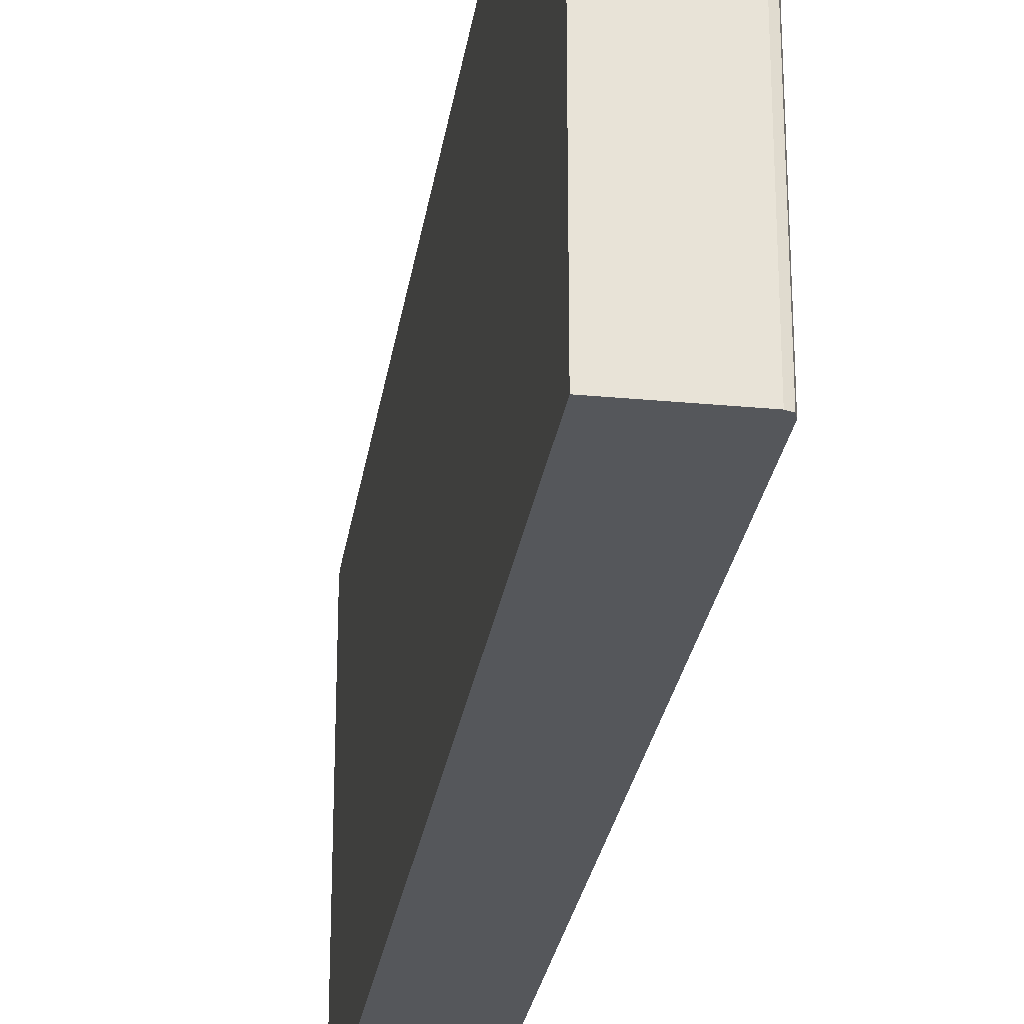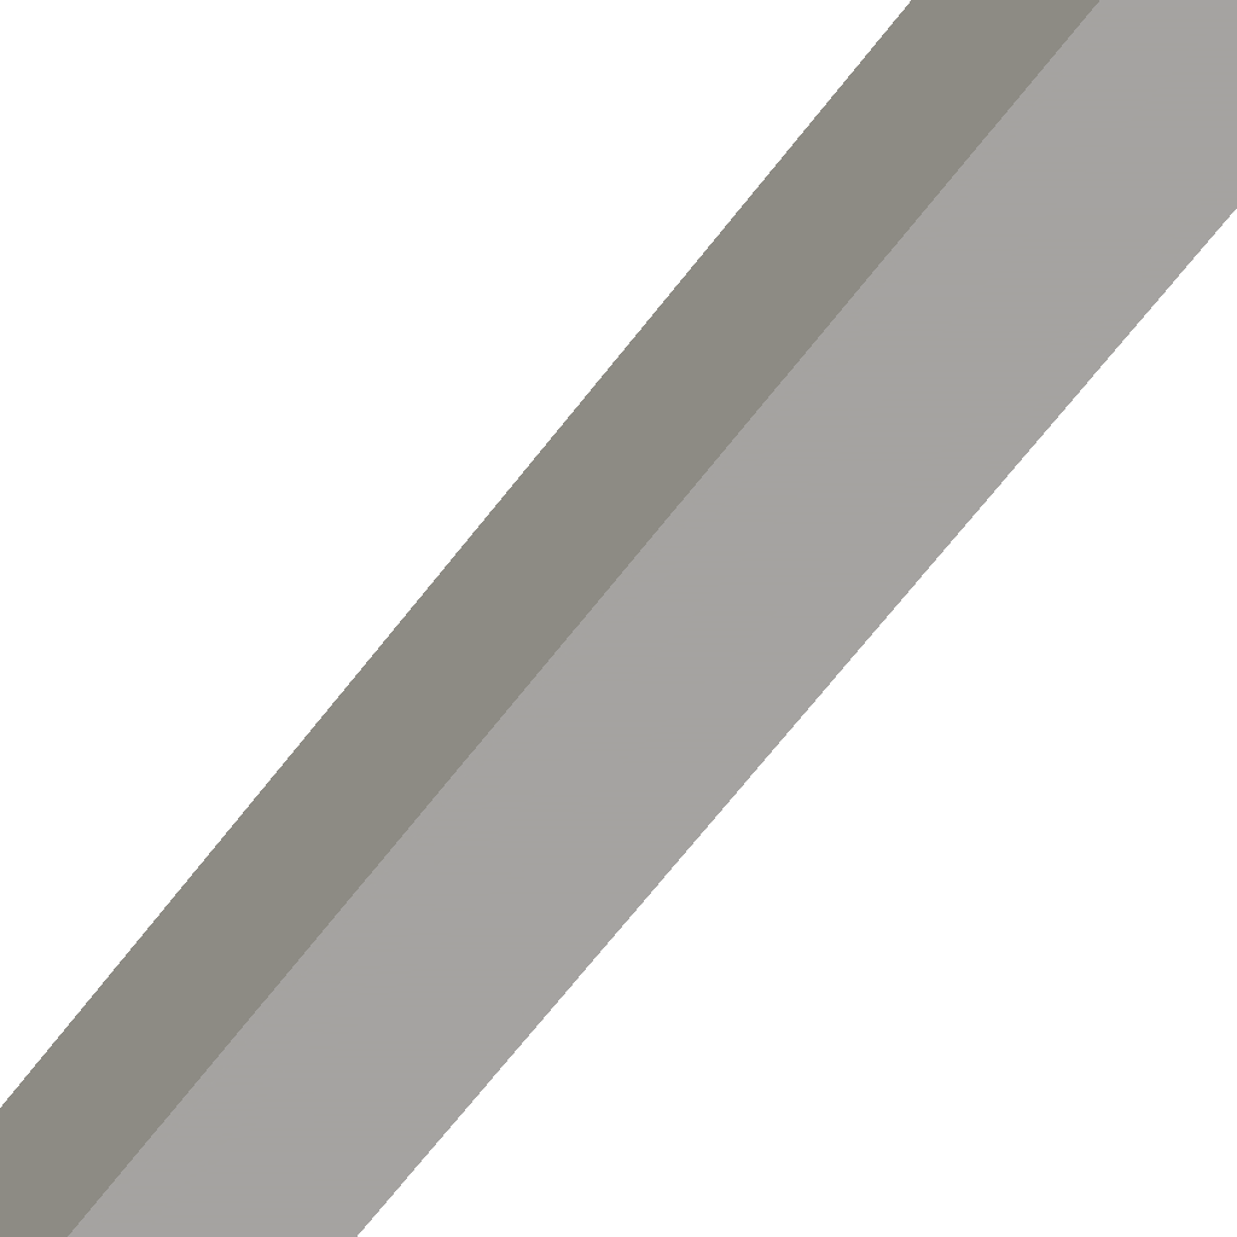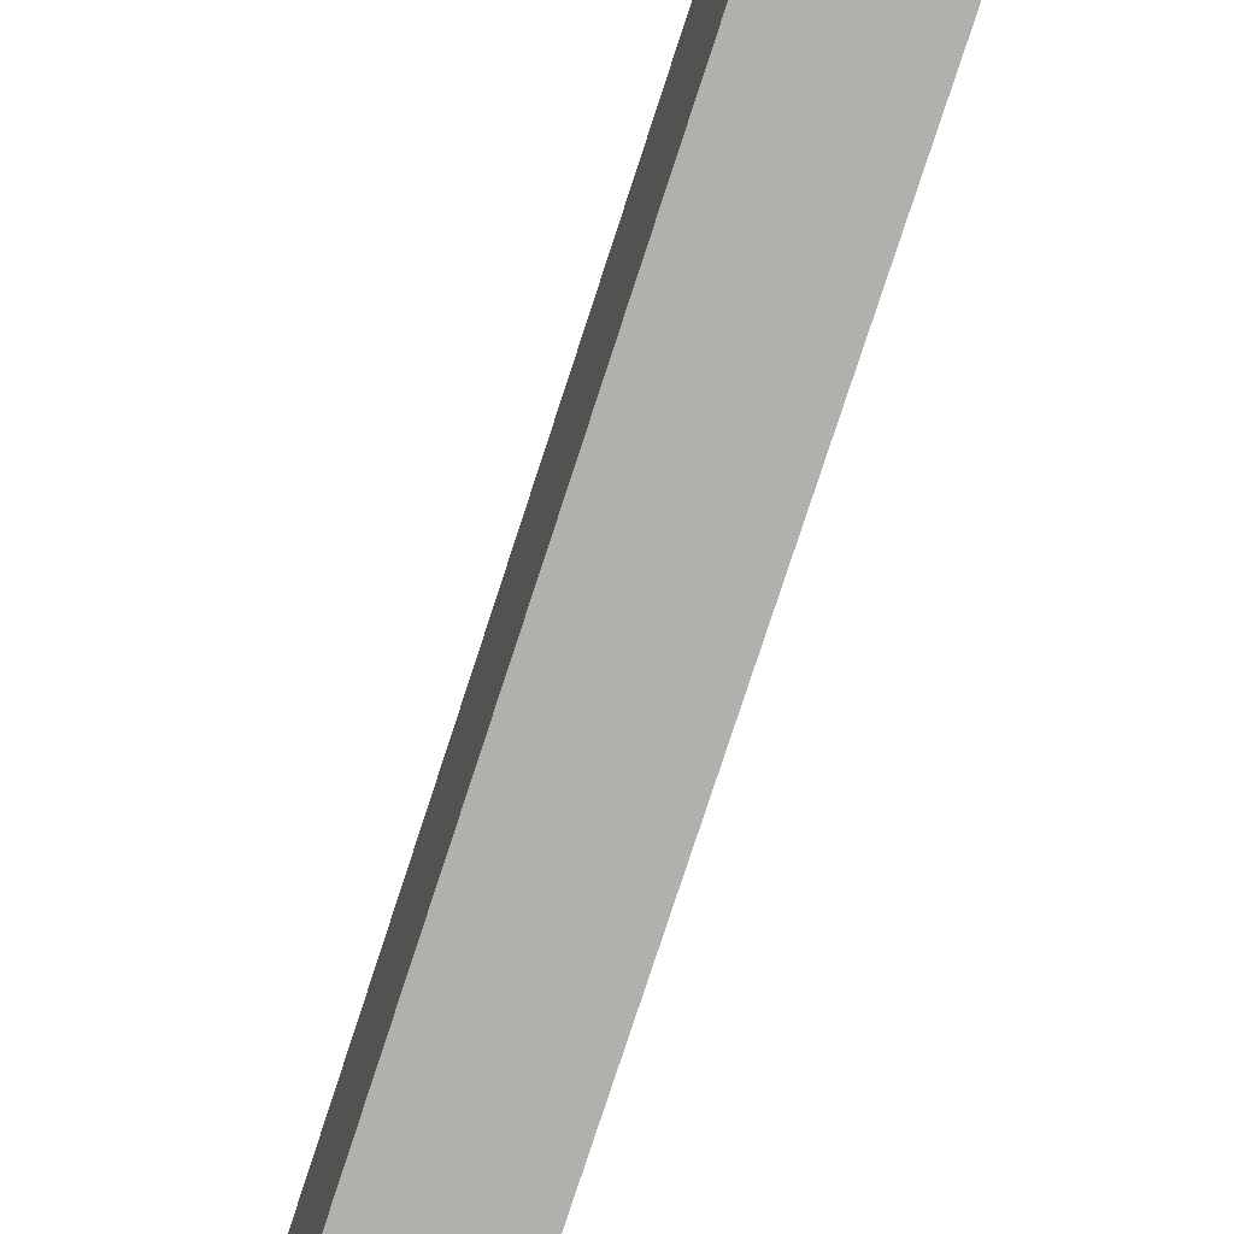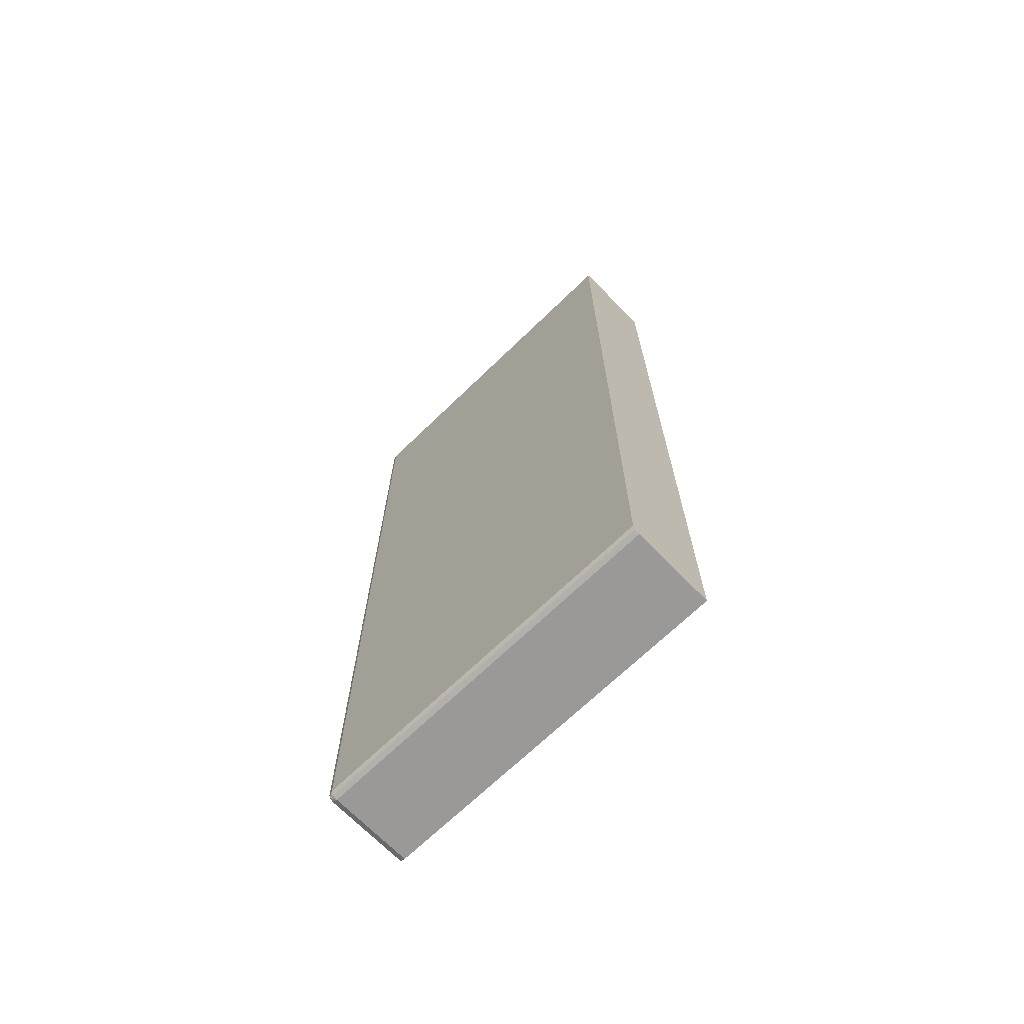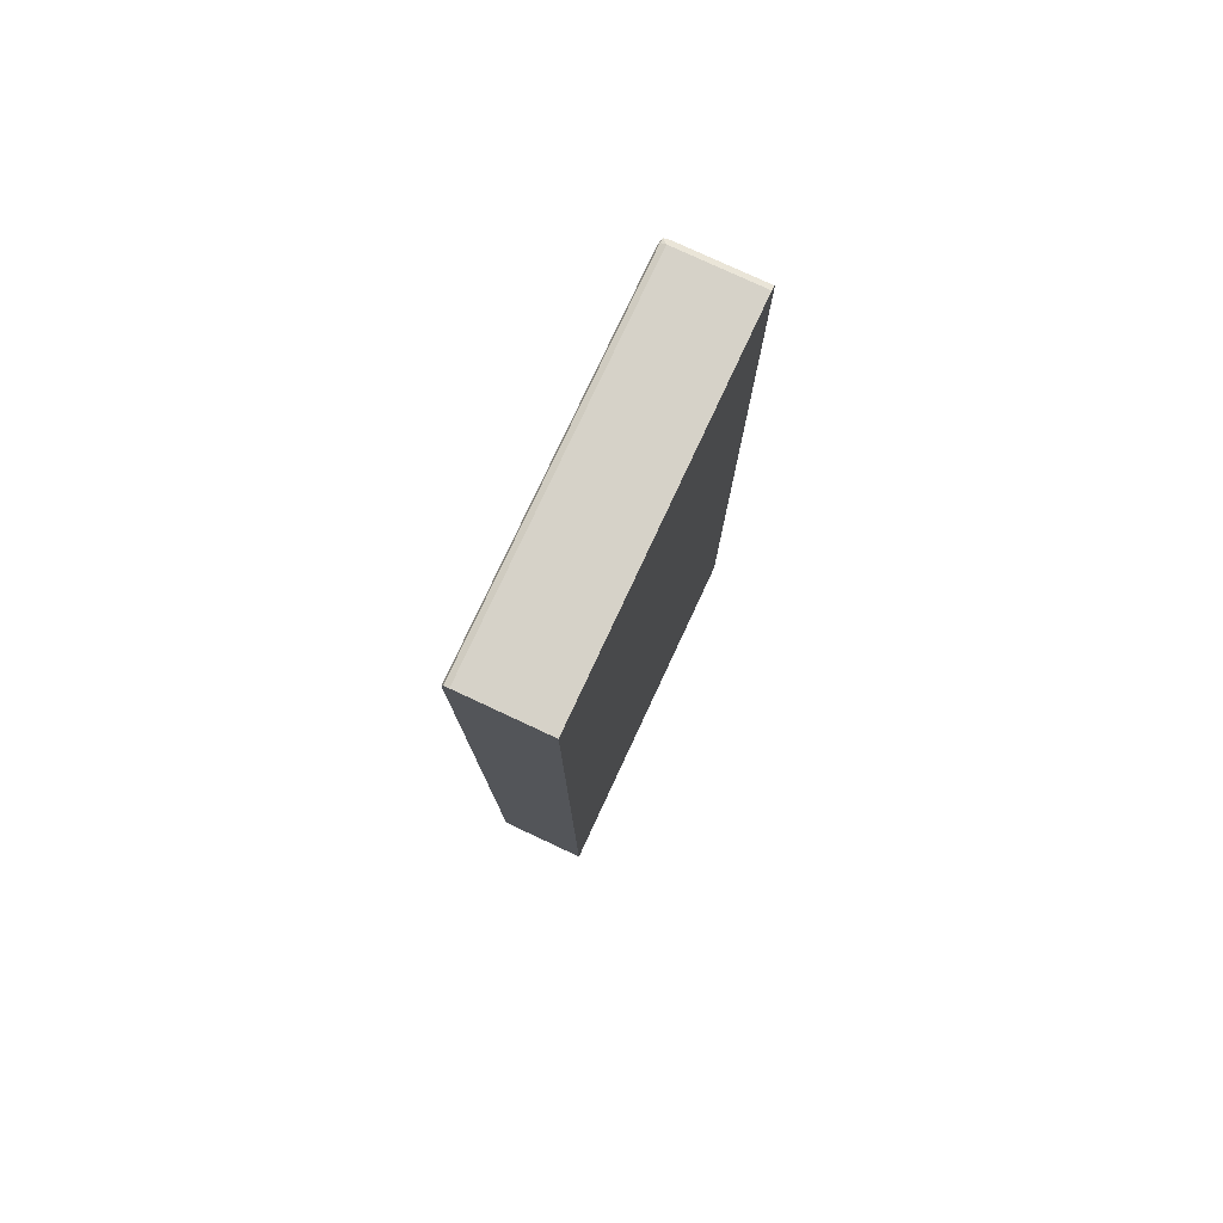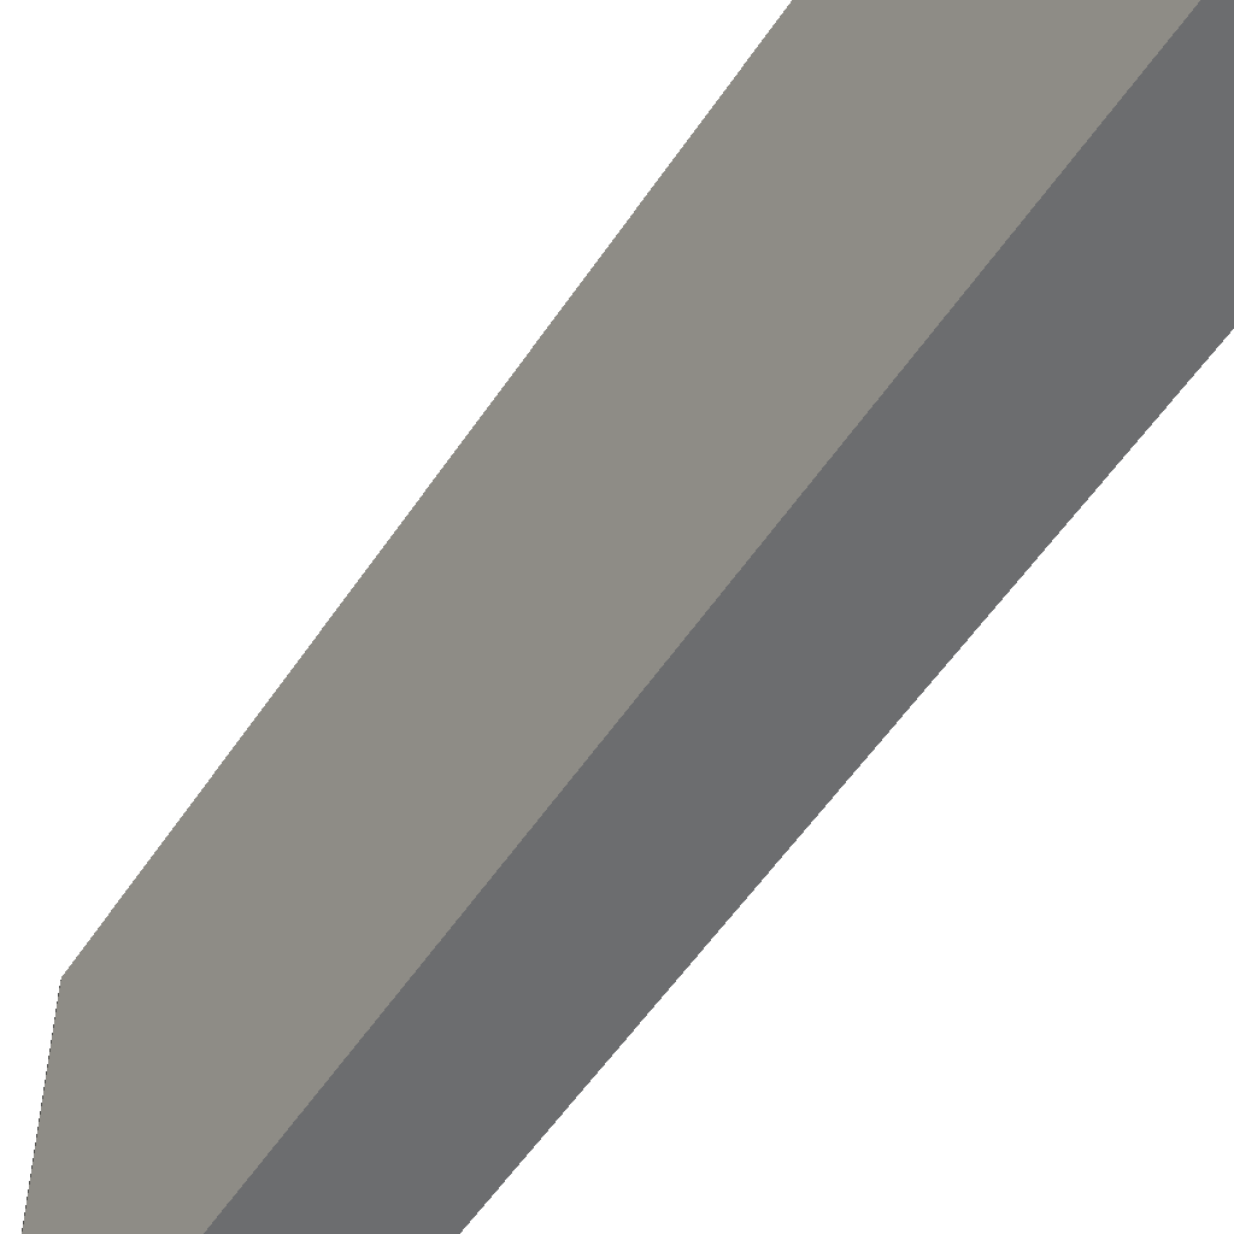
<metadata>
{"format":"obj","ext":"obj","renderer":"f3d","projection":"perspective","resolution":1024,"background":"white","views":[{"elev":-27.0,"azim":171.6,"up":"+Y"},{"elev":-73.1,"azim":-38.7,"up":"+Y"},{"elev":-78.6,"azim":161.9,"up":"+Y"},{"elev":-69.1,"azim":-45.9,"up":"+Z"},{"elev":78.2,"azim":25.0,"up":"+Z"},{"elev":-53.9,"azim":-32.7,"up":"+Y"}]}
</metadata>
<code>
v -19.82 -0.003241 -0.1964
v -15.21 -0.003241 -0.1964
v -20.1 -0.003241 -0.09778
v -19.82 19.82 -0.1964
v -15.21 19.82 -0.1964
v -15.21 -0.003241 50.2
v -20.2 -0.003241 0.1834
v -20.1 19.82 -0.09778
v -20.07 20.06 -0.06325
v -19.82 20.1 -0.09778
v -15.21 20.1 -0.09778
v -15.21 19.82 50.2
v -19.82 -0.003241 50.2
v -20.2 19.82 0.1834
v -20.2 -0.003241 49.82
v -20.1 20.1 0.1834
v -19.82 20.2 0.1834
v -15.21 20.2 0.1834
v -19.82 19.82 50.2
v -15.21 20.1 50.1
v -20.1 -0.003241 50.1
v -20.2 19.82 49.82
v -20.15 -0.003241 49.95
v -20.1 20.1 49.82
v -19.82 20.2 49.82
v -15.21 20.2 49.82
v -19.82 20.1 50.1
v -20.07 20.06 50.06
v -20.1 19.82 50.1
v -15.21 20.19 49.85
f 1 2 6
f 1 6 13
f 1 13 21
f 1 21 23
f 1 23 15
f 1 15 7
f 1 7 3
f 1 3 8
f 1 8 4
f 1 4 5
f 1 5 2
f 2 5 11
f 2 11 18
f 2 18 26
f 2 26 30
f 2 30 20
f 2 20 12
f 2 12 6
f 3 7 14
f 3 14 8
f 4 8 9
f 4 9 10
f 4 10 11
f 4 11 5
f 6 12 19
f 6 19 13
f 7 15 22
f 7 22 14
f 8 14 9
f 9 14 16
f 9 16 17
f 9 17 10
f 10 17 18
f 10 18 11
f 12 20 27
f 12 27 19
f 13 19 29
f 13 29 21
f 14 22 24
f 14 24 16
f 15 23 22
f 16 24 25
f 16 25 17
f 17 25 26
f 17 26 18
f 19 27 28
f 19 28 29
f 20 30 27
f 21 29 23
f 22 23 29
f 22 29 28
f 22 28 24
f 24 28 25
f 25 28 27
f 25 27 30
f 25 30 26

</code>
